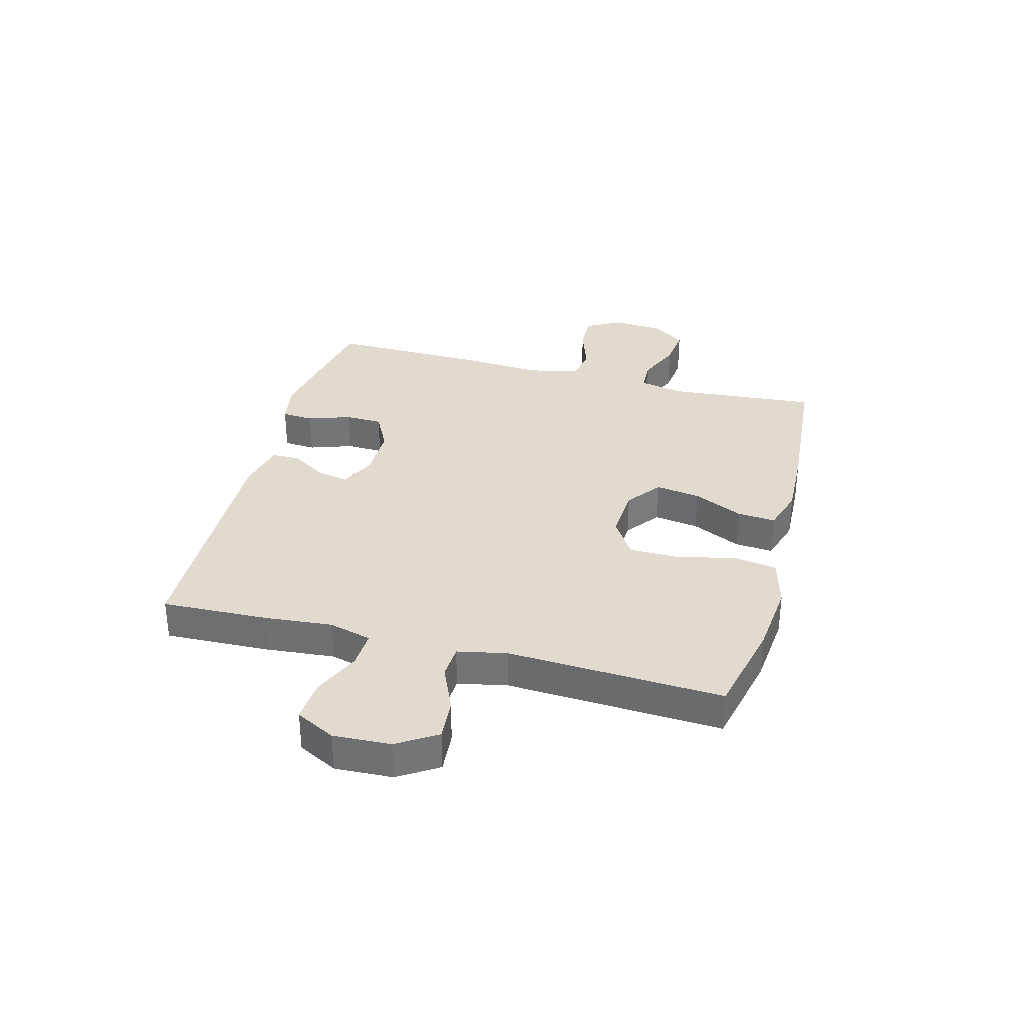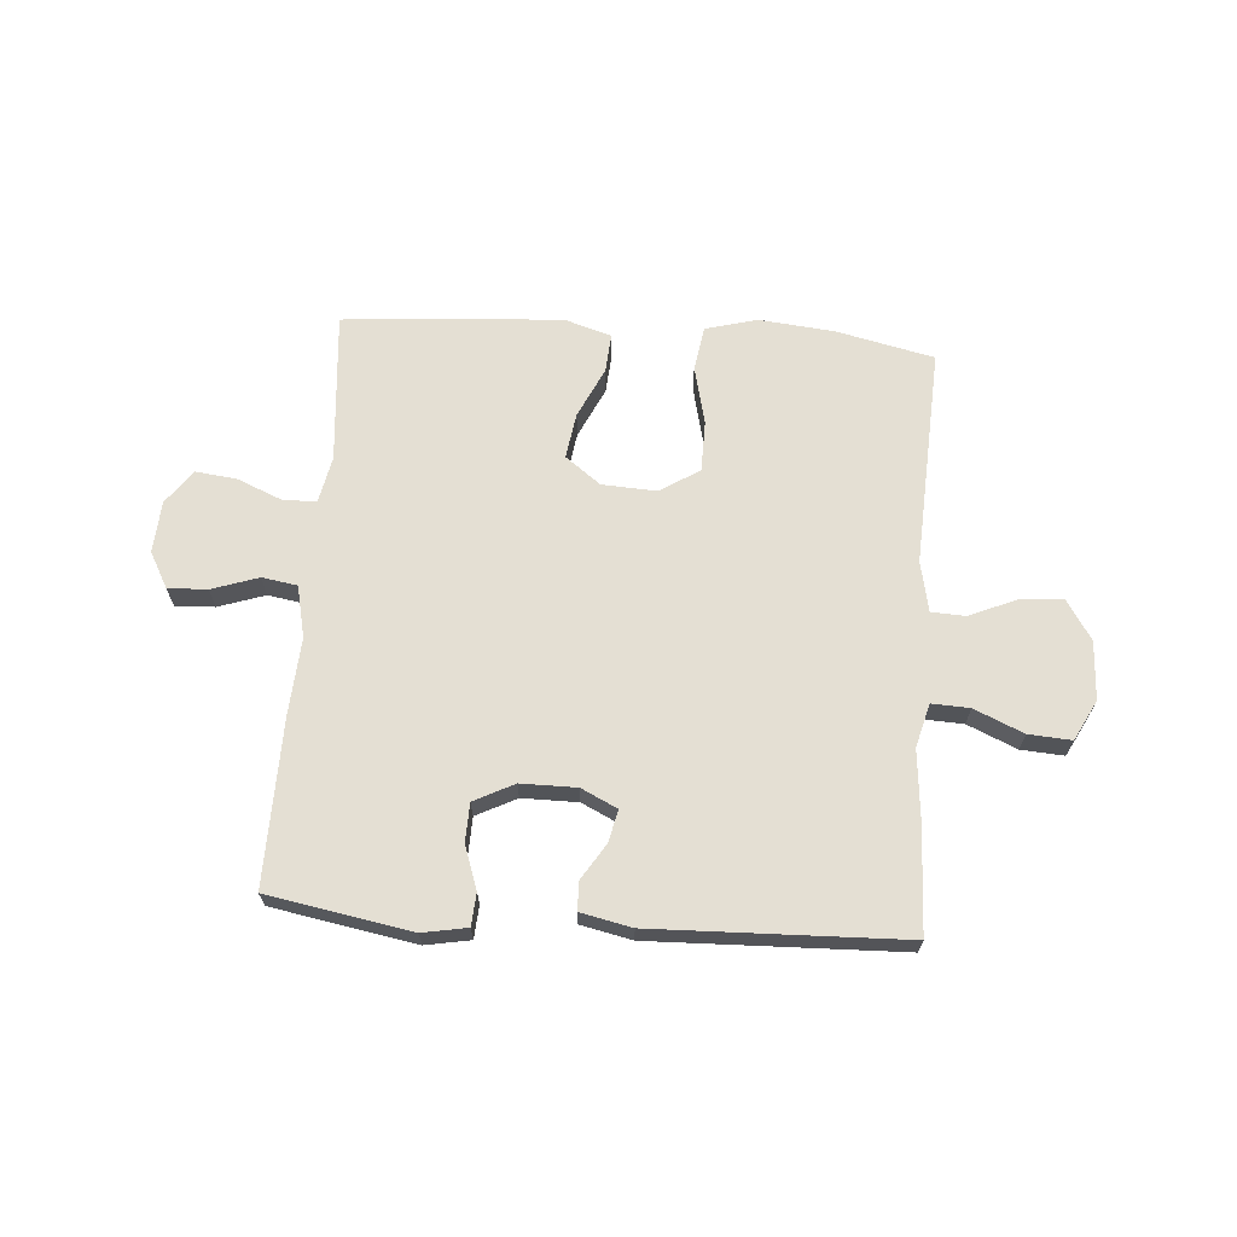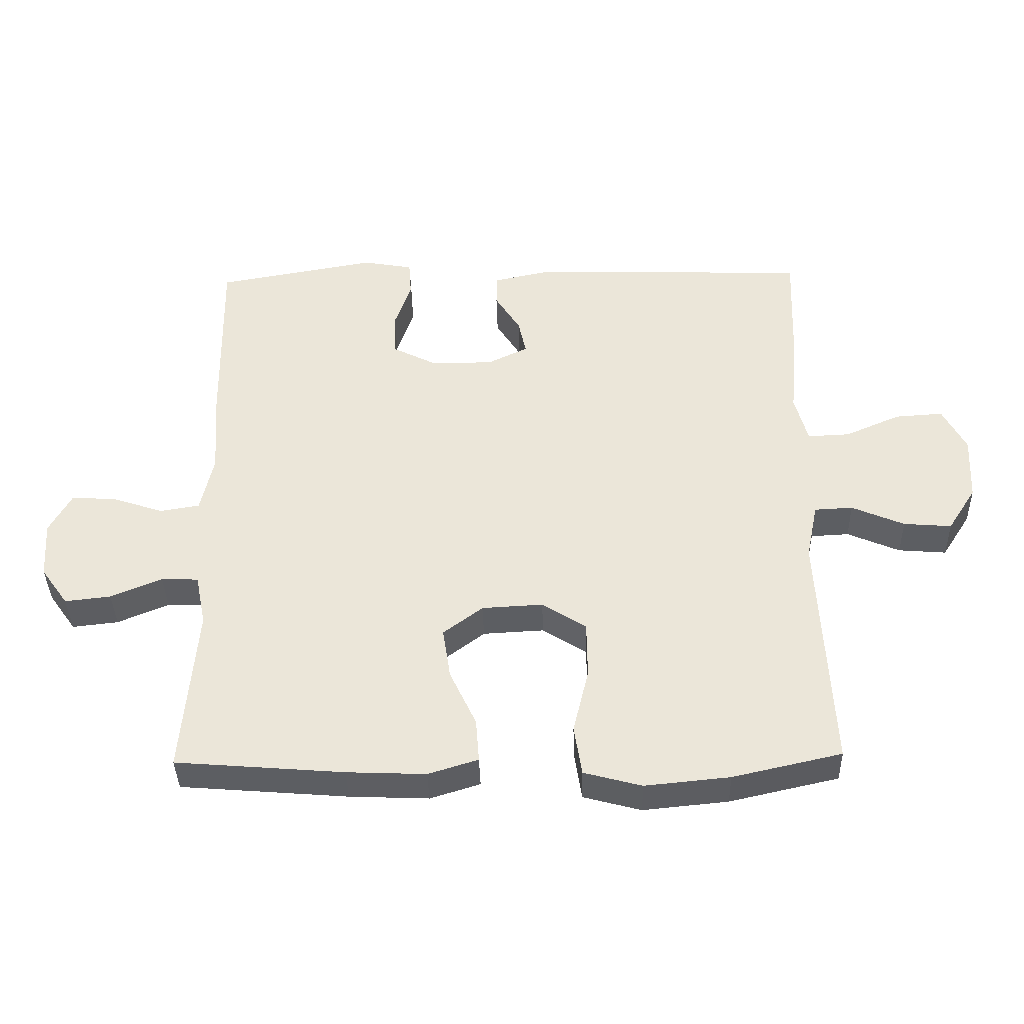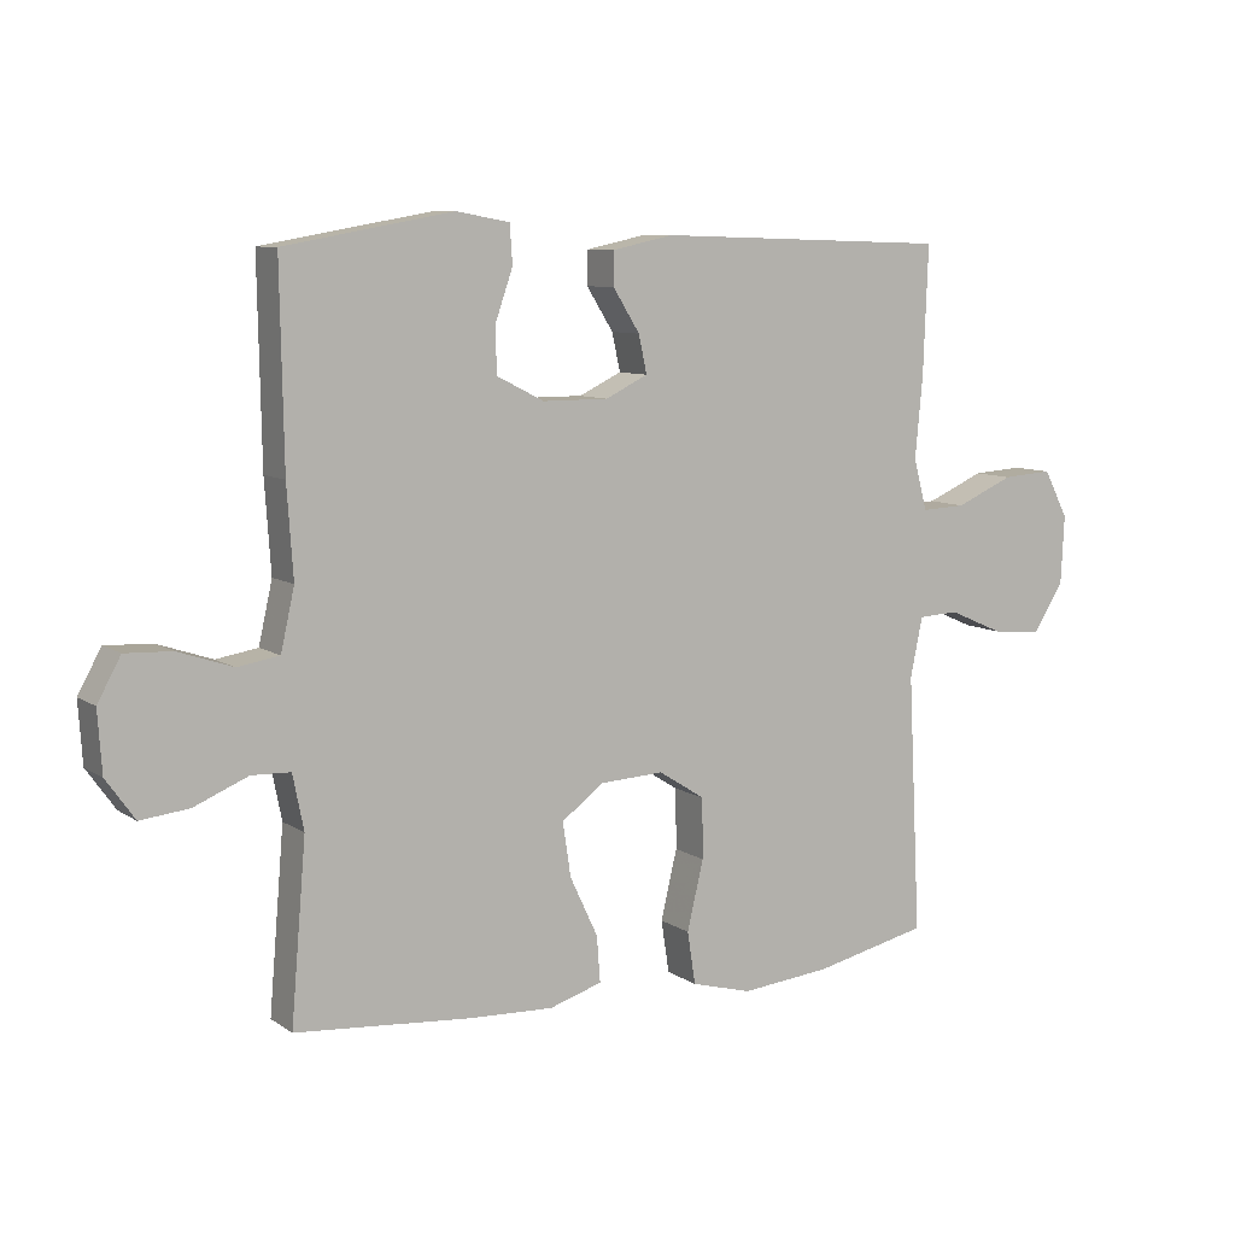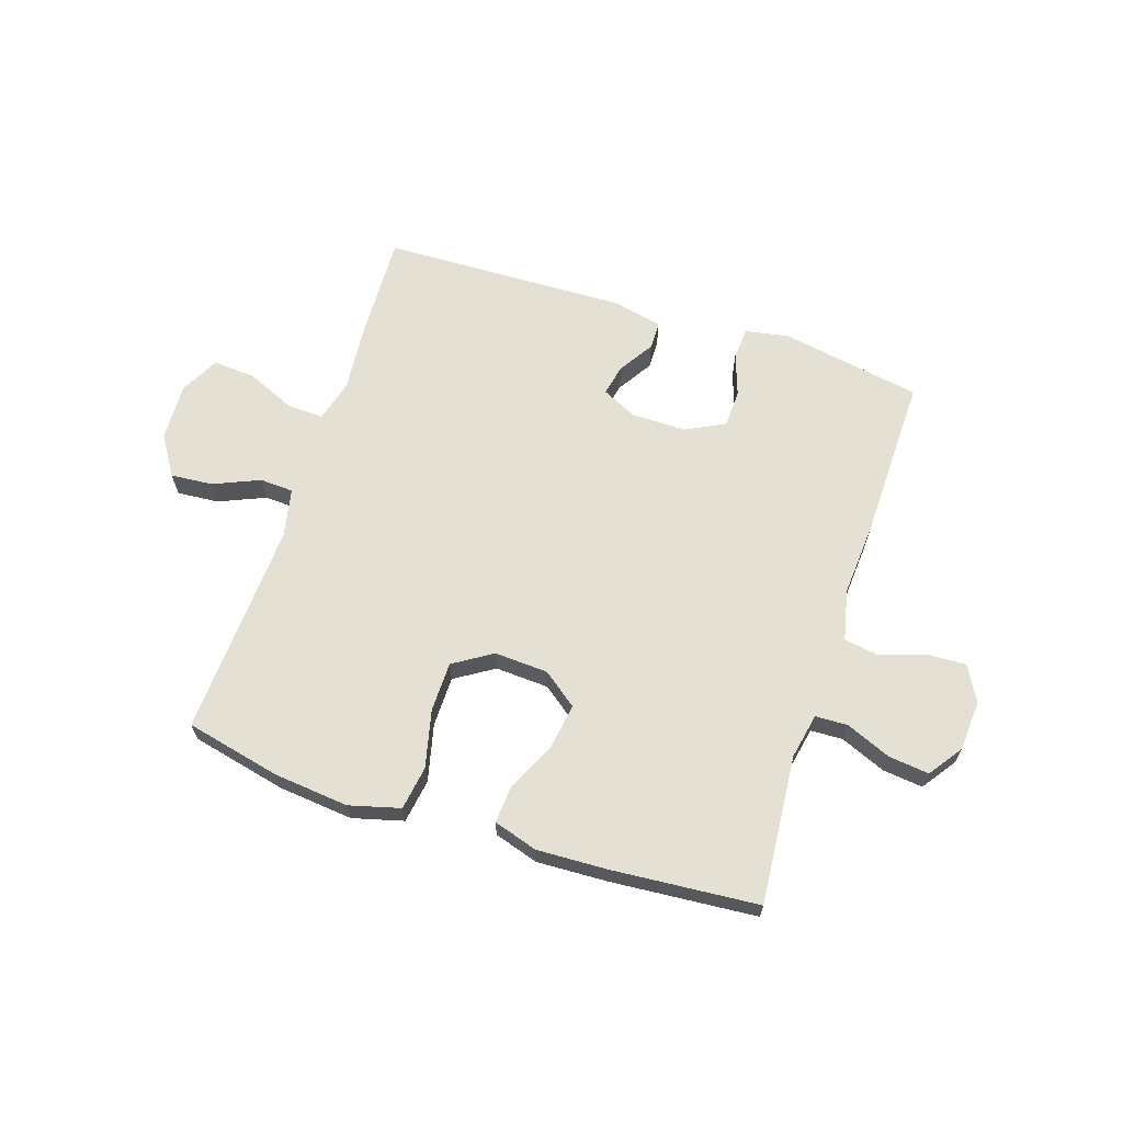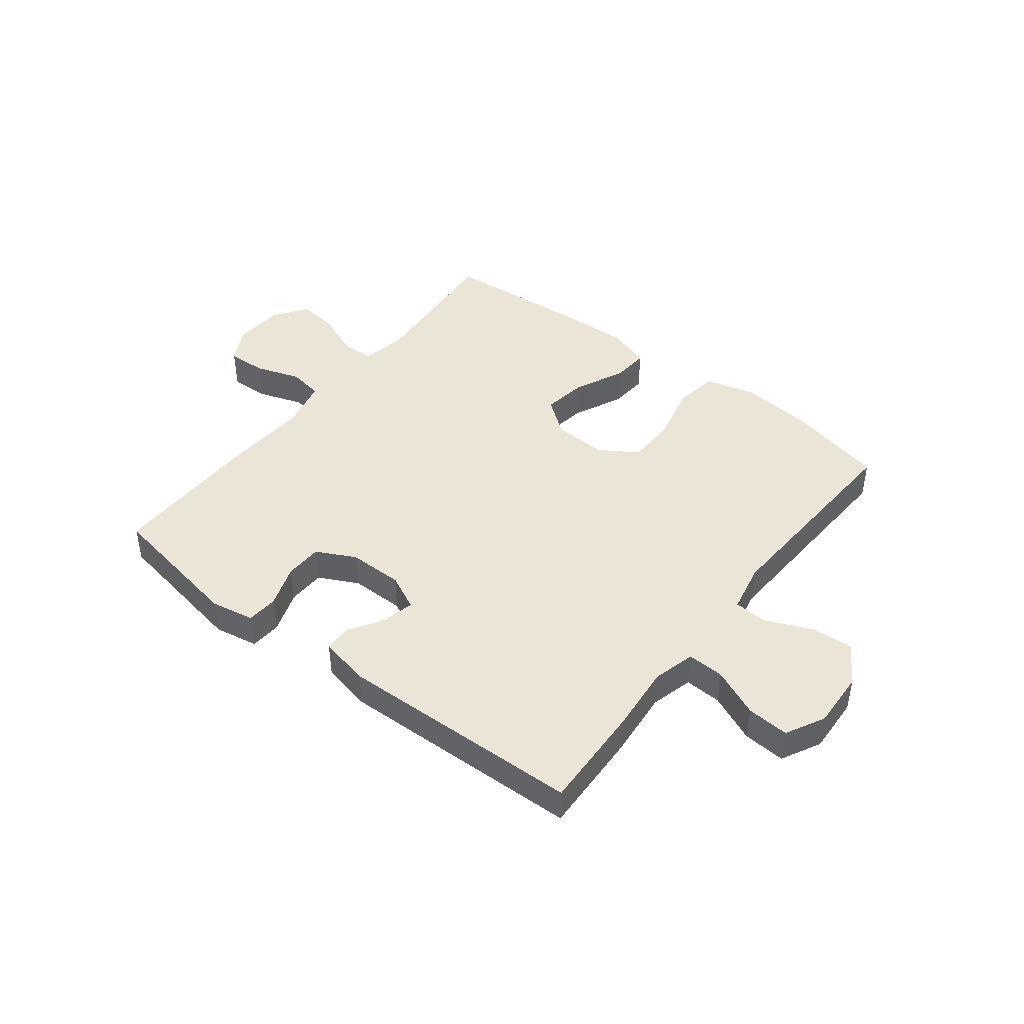
<metadata>
{"format":"obj","ext":"obj","renderer":"f3d","projection":"perspective","resolution":1024,"background":"white","views":[{"elev":33.5,"azim":104.9,"up":"+Y"},{"elev":66.6,"azim":4.2,"up":"+Y"},{"elev":-38.4,"azim":1.4,"up":"+Z"},{"elev":8.5,"azim":-30.7,"up":"+Z"},{"elev":65.3,"azim":-161.9,"up":"+Y"},{"elev":44.3,"azim":37.8,"up":"+Y"}]}
</metadata>
<code>
v -0.5 0.07 -0.5
v -0.478 0.07 -0.239
v -0.494 0.07 -0.159
v -0.551 0.07 -0.157
v -0.63 0.07 -0.19
v -0.701 0.07 -0.198
v -0.743 0.07 -0.139
v -0.749 0.07 -0.05
v -0.715 0.07 0.012
v -0.647 0.07 0.009
v -0.567 0.07 -0.018
v -0.506 0.07 -0.008
v -0.486 0.07 0.081
v -0.495 0.07 0.213
v -0.5 0.07 0.5
v -0.253 0.07 0.544
v -0.176 0.07 0.53
v -0.172 0.07 0.474
v -0.198 0.07 0.399
v -0.196 0.07 0.333
v -0.127 0.07 0.298
v -0.031 0.07 0.298
v 0.031 0.07 0.328
v 0.019 0.07 0.383
v -0.02 0.07 0.445
v -0.019 0.07 0.494
v 0.069 0.07 0.513
v 0.5 0.07 0.5
v 0.493 0.07 0.314
v 0.482 0.07 0.195
v 0.502 0.07 0.12
v 0.567 0.07 0.123
v 0.652 0.07 0.16
v 0.726 0.07 0.165
v 0.762 0.07 0.096
v 0.757 0.07 -0.005
v 0.713 0.07 -0.074
v 0.639 0.07 -0.068
v 0.558 0.07 -0.033
v 0.499 0.07 -0.036
v 0.481 0.07 -0.123
v 0.5 0.07 -0.5
v 0.332 0.07 -0.538
v 0.201 0.07 -0.551
v 0.112 0.07 -0.527
v 0.1 0.07 -0.45
v 0.124 0.07 -0.349
v 0.123 0.07 -0.261
v 0.055 0.07 -0.218
v -0.039 0.07 -0.223
v -0.1 0.07 -0.269
v -0.088 0.07 -0.348
v -0.047 0.07 -0.435
v -0.042 0.07 -0.502
v -0.119 0.07 -0.526
v -0.241 0.07 -0.521
v -0.5 0 -0.5
v -0.478 0 -0.239
v -0.494 0 -0.159
v -0.551 0 -0.157
v -0.63 0 -0.19
v -0.701 0 -0.198
v -0.743 0 -0.139
v -0.749 0 -0.05
v -0.715 0 0.012
v -0.647 0 0.009
v -0.567 0 -0.018
v -0.506 0 -0.008
v -0.486 0 0.081
v -0.495 0 0.213
v -0.5 0 0.5
v -0.253 0 0.544
v -0.176 0 0.53
v -0.172 0 0.474
v -0.198 0 0.399
v -0.196 0 0.333
v -0.127 0 0.298
v -0.031 0 0.298
v 0.031 0 0.328
v 0.019 0 0.383
v -0.02 0 0.445
v -0.019 0 0.494
v 0.069 0 0.513
v 0.5 0 0.5
v 0.493 0 0.314
v 0.482 0 0.195
v 0.502 0 0.12
v 0.567 0 0.123
v 0.652 0 0.16
v 0.726 0 0.165
v 0.762 0 0.096
v 0.757 0 -0.005
v 0.713 0 -0.074
v 0.639 0 -0.068
v 0.558 0 -0.033
v 0.499 0 -0.036
v 0.481 0 -0.123
v 0.5 0 -0.5
v 0.332 0 -0.538
v 0.201 0 -0.551
v 0.112 0 -0.527
v 0.1 0 -0.45
v 0.124 0 -0.349
v 0.123 0 -0.261
v 0.055 0 -0.218
v -0.039 0 -0.223
v -0.1 0 -0.269
v -0.088 0 -0.348
v -0.047 0 -0.435
v -0.042 0 -0.502
v -0.119 0 -0.526
v -0.241 0 -0.521
f 55 56 1 2
f 52 53 54 55
f 51 52 55 2
f 50 51 2 3
f 49 50 3
f 44 45 46 47
f 44 47 48
f 41 42 43 44
f 40 41 44 48
f 36 37 38 39
f 36 39 40
f 35 36 40
f 32 33 34 35
f 31 32 35 40
f 30 31 40 48
f 24 25 26 27
f 23 24 27 28
f 22 23 28 29
f 16 17 18 19
f 16 19 20
f 13 14 15 16
f 12 13 16 20
f 8 9 10 11
f 8 11 12
f 7 8 12
f 4 5 6 7
f 3 4 7 12
f 49 3 12 20
f 22 29 30 48
f 21 22 48 49
f 20 21 49
f 58 57 112 111
f 111 110 109 108
f 58 111 108 107
f 59 58 107 106
f 59 106 105
f 103 102 101 100
f 104 103 100
f 100 99 98 97
f 104 100 97 96
f 95 94 93 92
f 96 95 92
f 96 92 91
f 91 90 89 88
f 96 91 88 87
f 104 96 87 86
f 83 82 81 80
f 84 83 80 79
f 85 84 79 78
f 75 74 73 72
f 76 75 72
f 72 71 70 69
f 76 72 69 68
f 67 66 65 64
f 68 67 64
f 68 64 63
f 63 62 61 60
f 68 63 60 59
f 76 68 59 105
f 104 86 85 78
f 105 104 78 77
f 105 77 76
f 1 57 58 2
f 2 58 59 3
f 3 59 60 4
f 4 60 61 5
f 5 61 62 6
f 6 62 63 7
f 7 63 64 8
f 8 64 65 9
f 9 65 66 10
f 10 66 67 11
f 11 67 68 12
f 12 68 69 13
f 13 69 70 14
f 14 70 71 15
f 15 71 72 16
f 16 72 73 17
f 17 73 74 18
f 18 74 75 19
f 19 75 76 20
f 20 76 77 21
f 21 77 78 22
f 22 78 79 23
f 23 79 80 24
f 24 80 81 25
f 25 81 82 26
f 26 82 83 27
f 27 83 84 28
f 28 84 85 29
f 29 85 86 30
f 30 86 87 31
f 31 87 88 32
f 32 88 89 33
f 33 89 90 34
f 34 90 91 35
f 35 91 92 36
f 36 92 93 37
f 37 93 94 38
f 38 94 95 39
f 39 95 96 40
f 40 96 97 41
f 41 97 98 42
f 42 98 99 43
f 43 99 100 44
f 44 100 101 45
f 45 101 102 46
f 46 102 103 47
f 47 103 104 48
f 48 104 105 49
f 49 105 106 50
f 50 106 107 51
f 51 107 108 52
f 52 108 109 53
f 53 109 110 54
f 54 110 111 55
f 55 111 112 56
f 56 112 57 1

</code>
